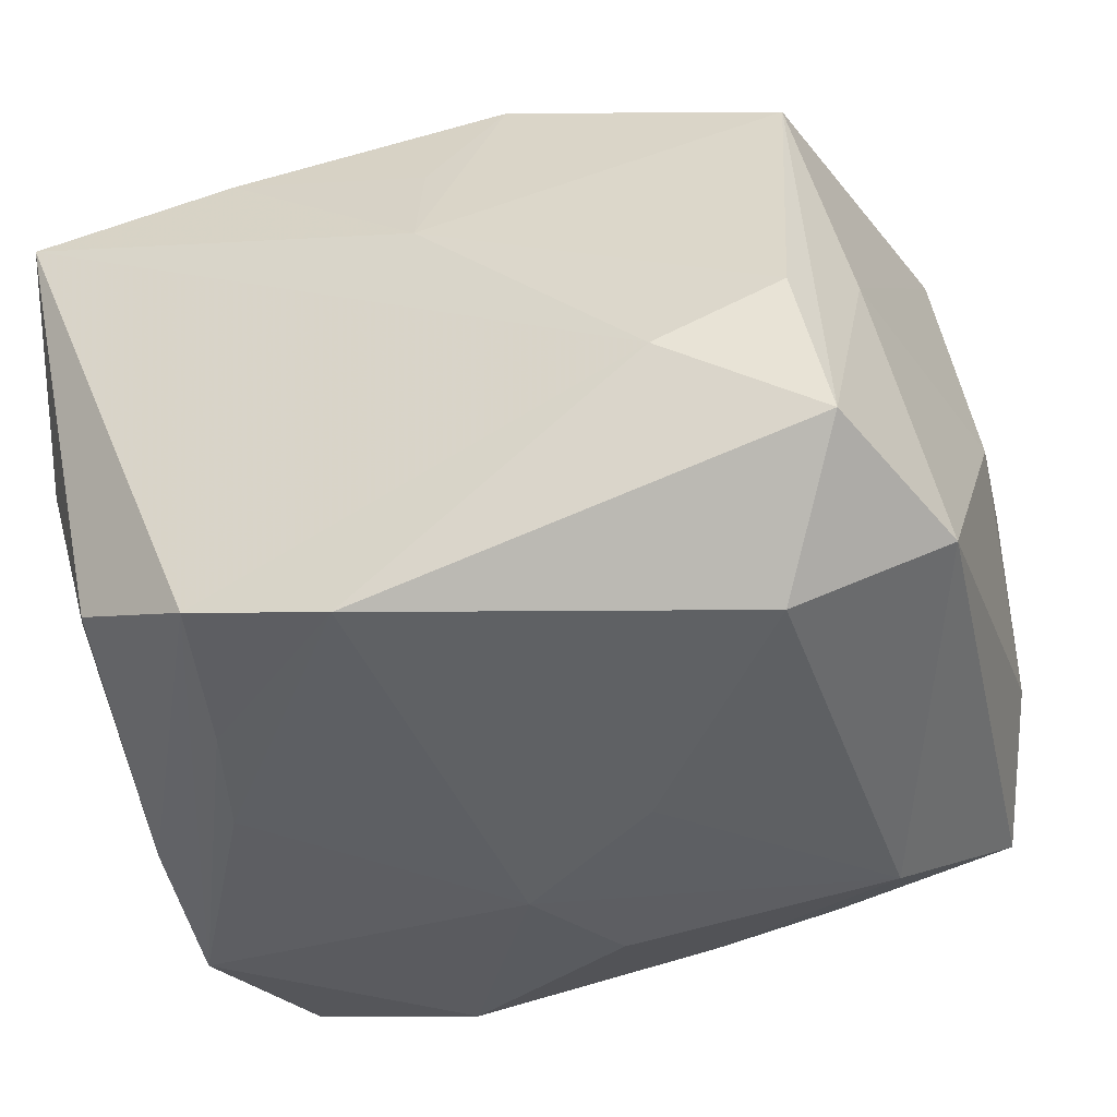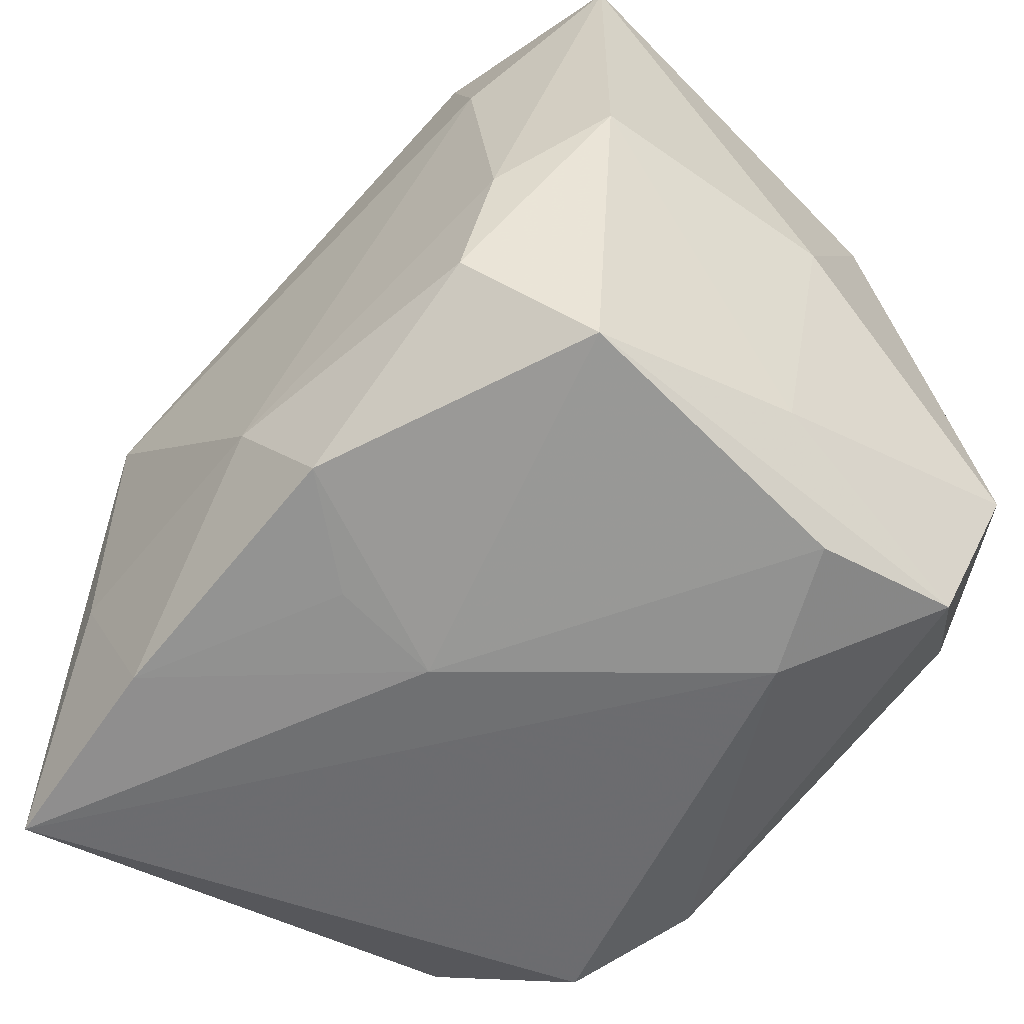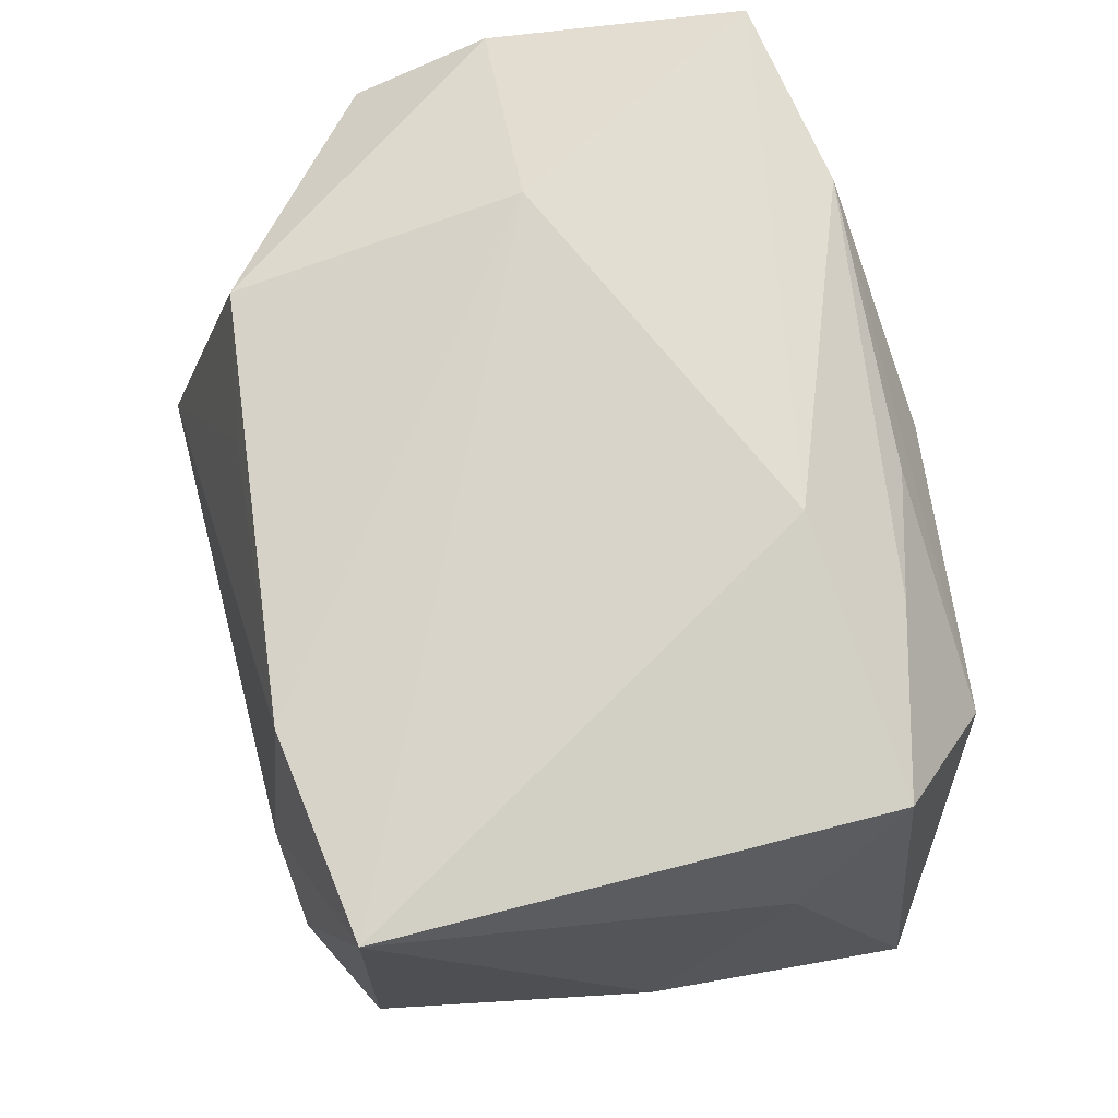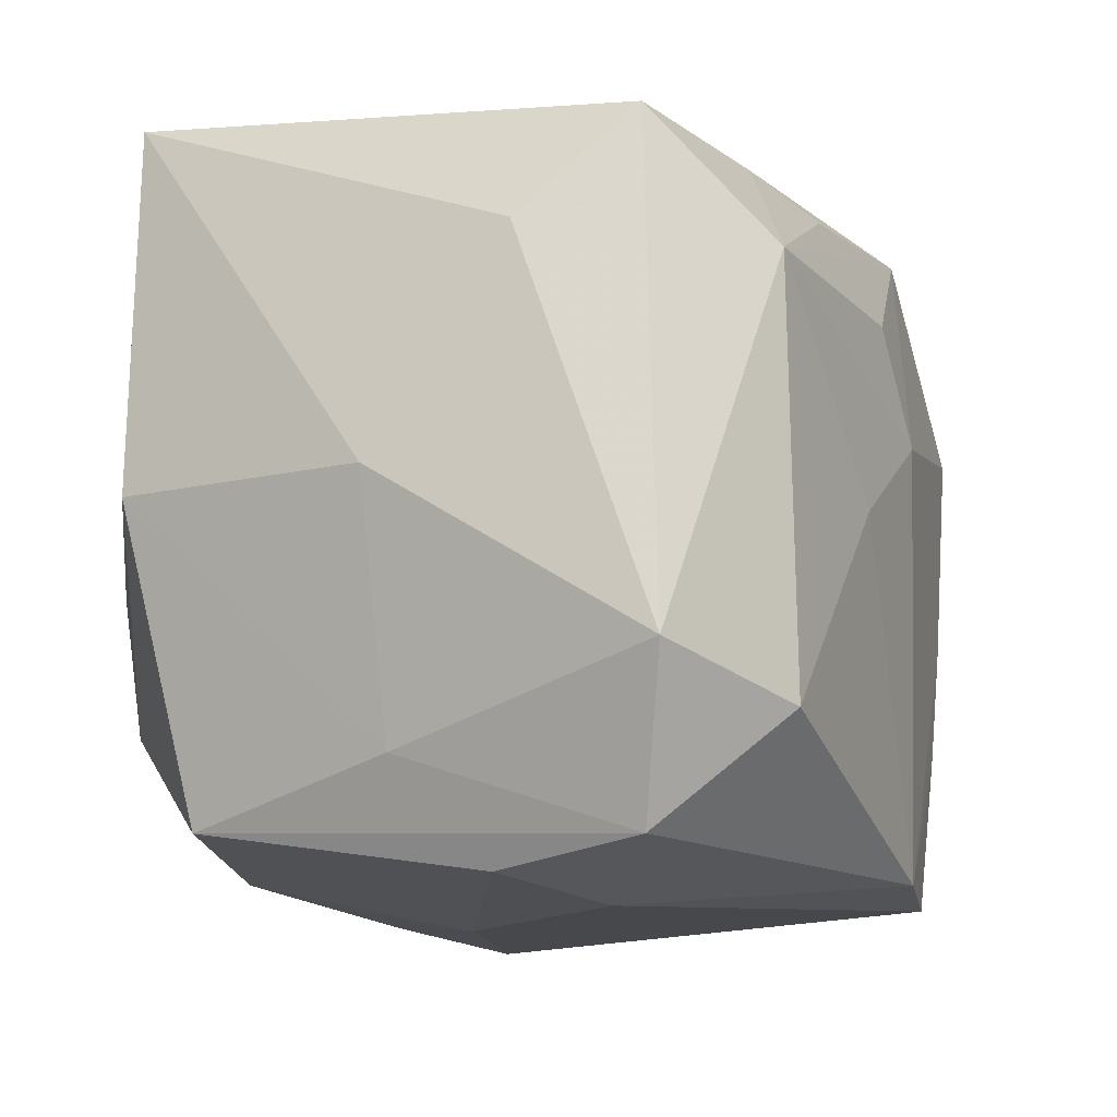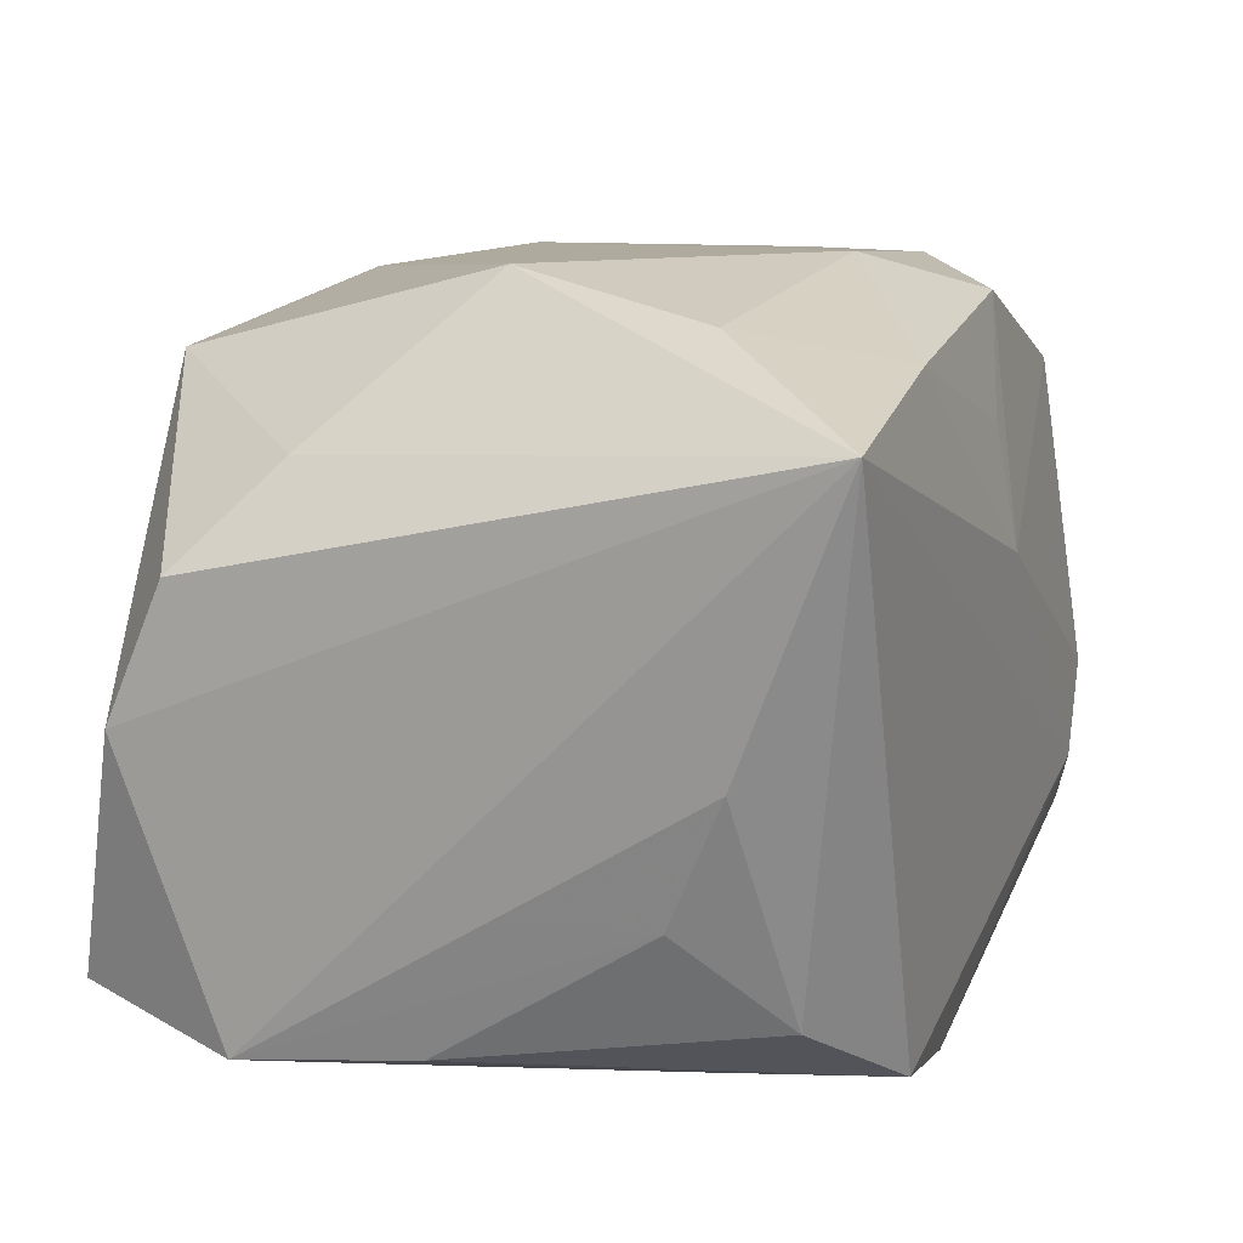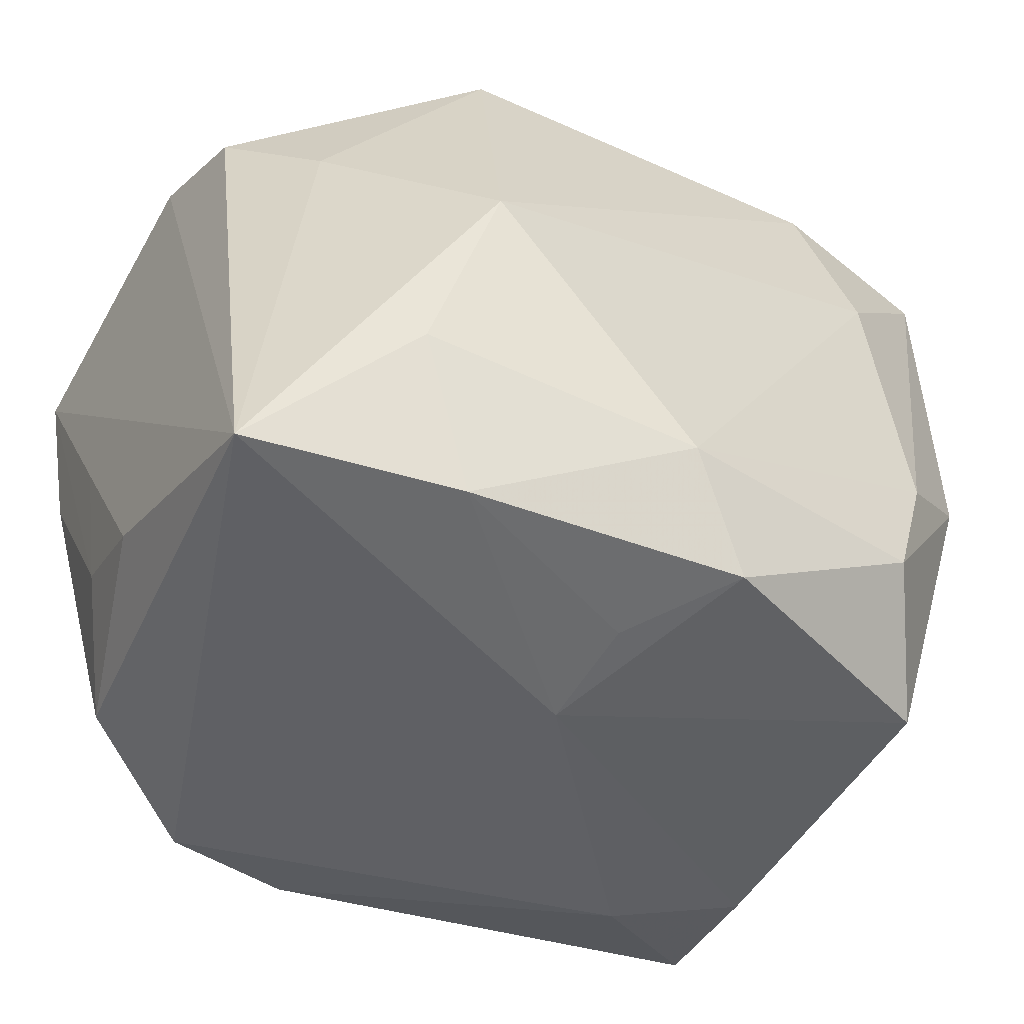
<metadata>
{"format":"obj","ext":"obj","renderer":"f3d","projection":"perspective","resolution":1024,"background":"white","views":[{"elev":-43.6,"azim":19.8,"up":"+Z"},{"elev":-56.9,"azim":46.4,"up":"+Y"},{"elev":72.9,"azim":79.0,"up":"+Y"},{"elev":-12.4,"azim":113.2,"up":"+Y"},{"elev":13.9,"azim":-68.0,"up":"+Z"},{"elev":-45.4,"azim":-32.3,"up":"+Y"}]}
</metadata>
<code>
v -0.01281 0.0003495 0.02015
v -0.01209 -0.01922 -0.01658
v -0.01245 -0.01916 0.0166
v -0.01129 0.01877 -0.01615
v -0.02311 0.0002603 -0.01455
v 0.02073 -0.01796 -0.01266
v 0.01242 -0.02047 -0.007628
v -0.01956 -0.01635 -0.01212
v 0.0151 -0.0111 0.01824
v -0.01605 -0.01099 0.01827
v 0.02422 -0.009444 -0.01477
v 0.0001798 0.01153 -0.01871
v -0.02441 0.01547 -0.0003334
v -0.02441 -0.02007 0.01469
v -0.02441 0.009641 -0.01547
v -0.01437 -0.0102 -0.01689
v 0.005561 -2.911e-05 -0.01929
v 0.02324 -1.2e-05 0.01466
v 0.0161 -0.0118 -0.01872
v 0.006429 0.02071 -0.01051
v 0.003992 0.01655 -0.01644
v 0.0158 0.01119 -0.01826
v -0.0003292 -0.02047 0.005931
v -0.02294 -0.01117 -0.007048
v -0.0112 0.01834 0.01517
v -0.02405 0.01246 0.00692
v -0.02412 -0.003799 -0.006876
v -0.00315 0.005356 -0.01929
v 0.02298 0.01965 0.01428
v -0.0003751 -0.01209 0.01997
v 0.01096 0.01736 -0.01491
v 0.01919 -0.01927 -0.004211
v -0.0003724 -0.0193 0.01211
v 0.003713 -0.01784 0.0179
v 0.01926 -0.01674 0.01234
v -0.02388 -0.01428 -0.0001687
v -0.01647 -0.003633 -0.01686
v 0.01735 -0.004023 0.01798
v -0.003853 0.01675 0.01615
v 0.0119 0.01944 0.01648
v 0.02108 0.01771 -0.01287
v -0.004342 -0.01848 -0.0183
v 0.02367 0.01174 -0.007003
v 0.01506 0.01108 0.01783
v -0.02009 0.008001 0.01209
v 0.02172 -0.01363 0.0002244
v 0.02514 -0.0001063 0.0001814
v -0.02158 0.01886 -0.01379
v -0.01266 0.02089 -0.0002604
f 41 4 20
f 15 4 28
f 29 41 20
f 18 47 29
f 42 28 17
f 12 28 4
f 49 29 20
f 40 29 49
f 41 29 43
f 43 29 47
f 27 14 15
f 15 24 27
f 1 14 10
f 10 30 1
f 34 30 3
f 3 10 14
f 30 10 3
f 18 29 38
f 22 12 4
f 17 28 22
f 28 12 22
f 20 4 48
f 48 49 20
f 48 4 15
f 1 40 39
f 44 29 40
f 44 38 29
f 44 40 1
f 1 30 44
f 30 38 44
f 9 30 34
f 9 38 30
f 18 38 9
f 36 8 14
f 24 8 36
f 14 27 36
f 36 27 24
f 28 42 37
f 42 16 37
f 15 28 37
f 37 16 15
f 5 24 15
f 5 8 24
f 21 22 4
f 23 3 14
f 46 47 18
f 35 9 34
f 34 23 35
f 35 23 32
f 18 9 35
f 35 46 18
f 41 22 31
f 22 21 31
f 4 41 31
f 31 21 4
f 11 22 41
f 47 46 11
f 11 43 47
f 41 43 11
f 40 49 25
f 25 39 40
f 1 39 25
f 13 48 15
f 15 14 13
f 14 26 13
f 26 25 13
f 49 48 13
f 13 25 49
f 34 3 33
f 33 23 34
f 3 23 33
f 32 23 7
f 7 23 14
f 32 7 6
f 6 11 46
f 6 7 42
f 6 35 32
f 46 35 6
f 1 25 45
f 45 25 26
f 45 14 1
f 45 26 14
f 2 7 14
f 42 7 2
f 14 8 2
f 2 16 42
f 8 5 2
f 15 16 2
f 2 5 15
f 19 6 42
f 11 6 19
f 19 42 17
f 17 22 19
f 22 11 19

</code>
